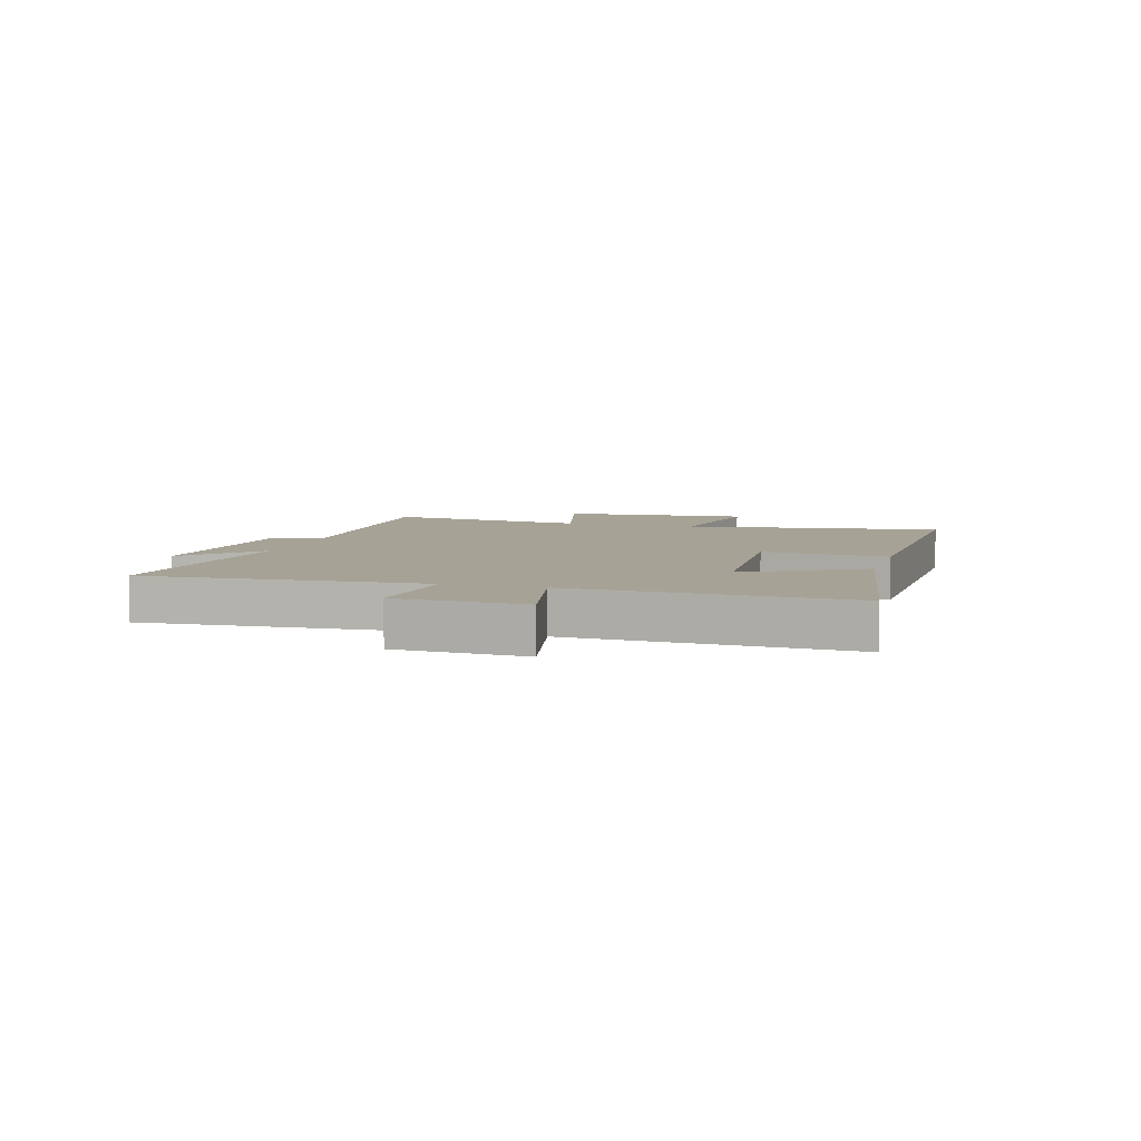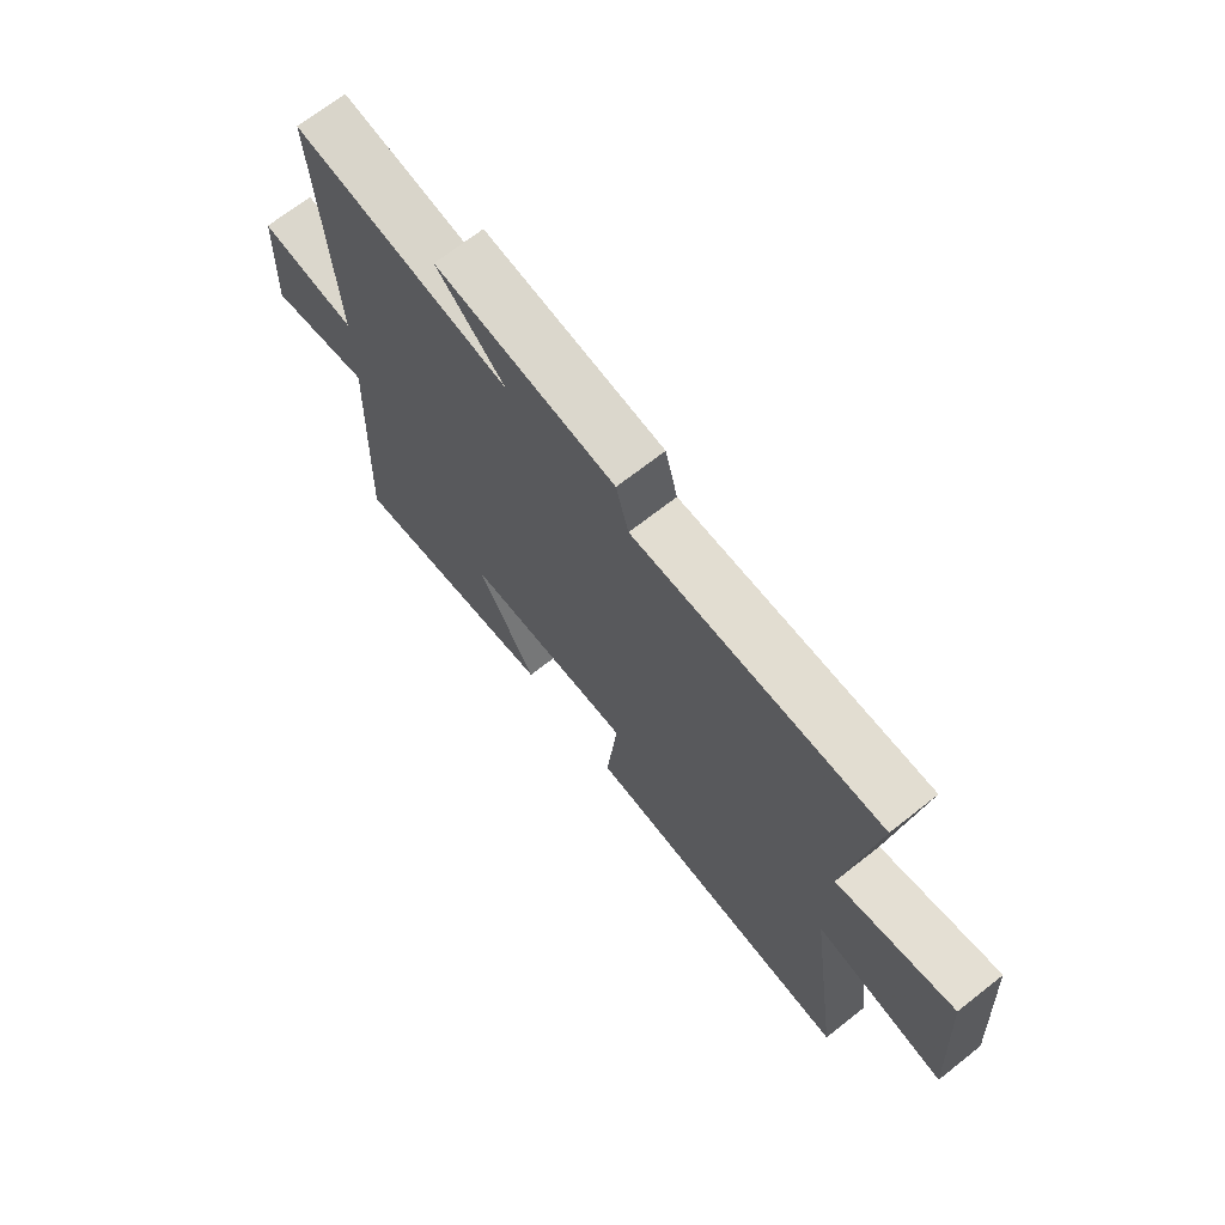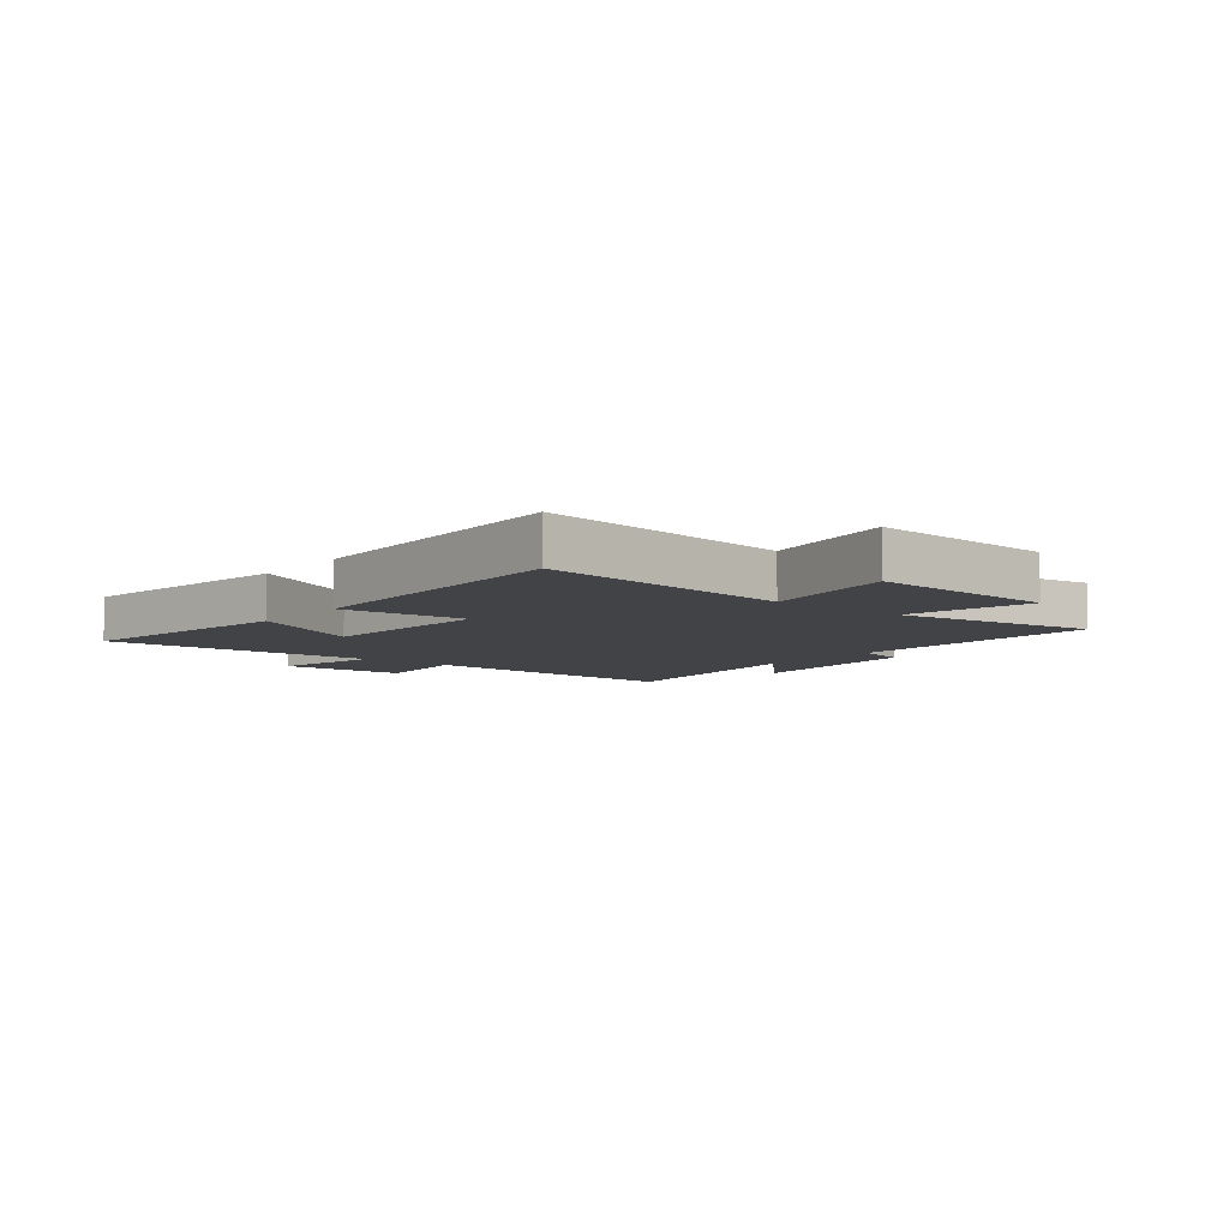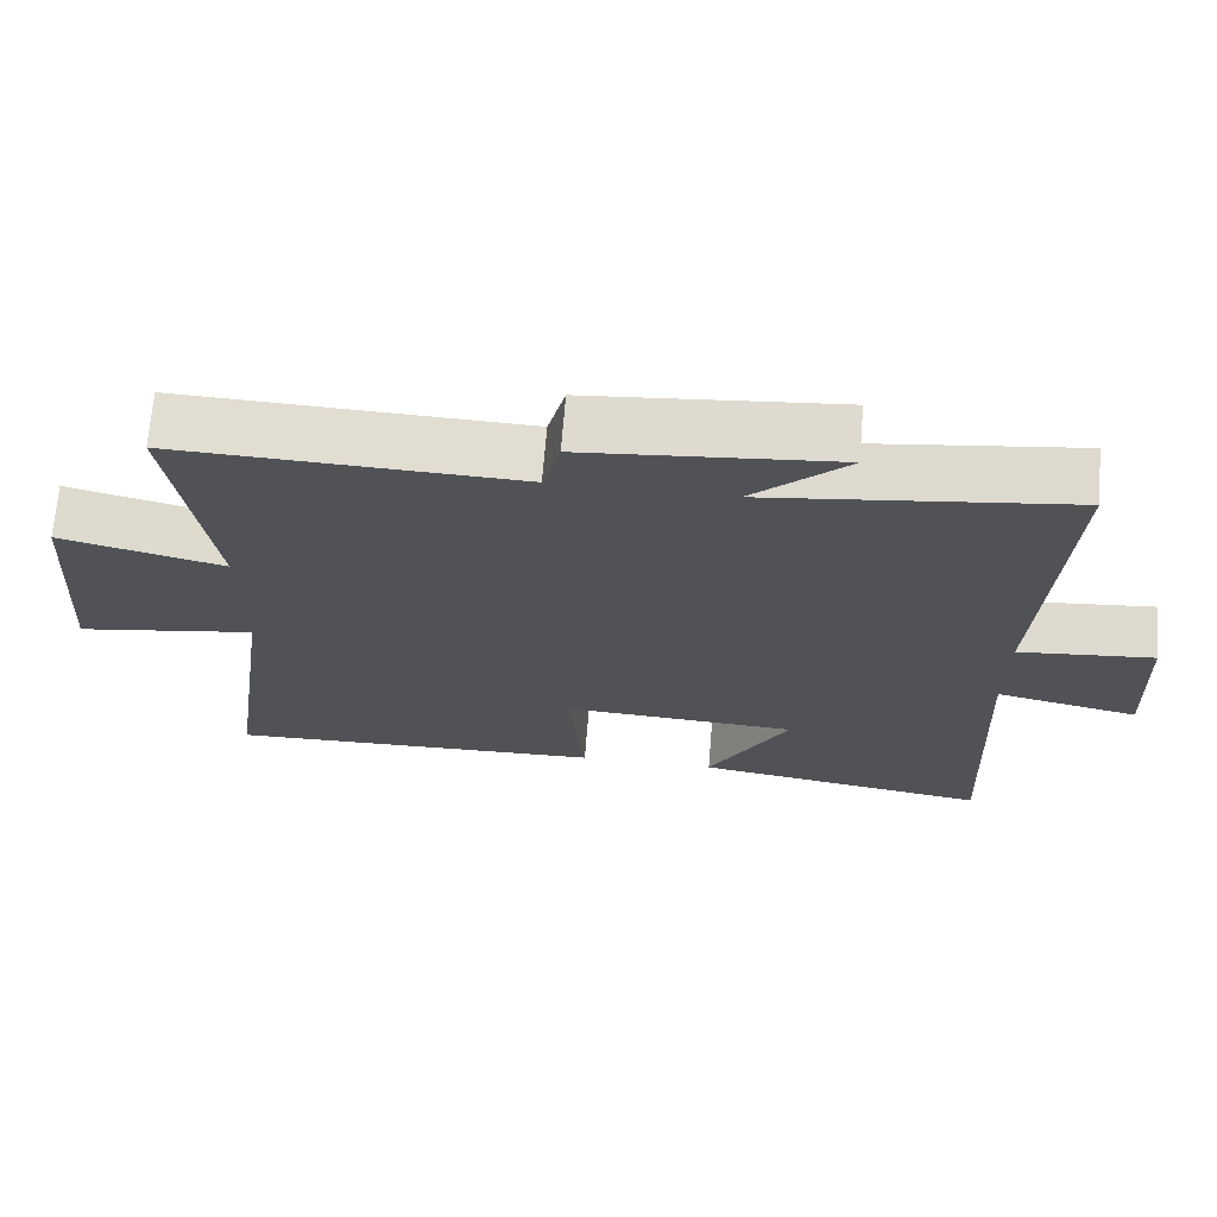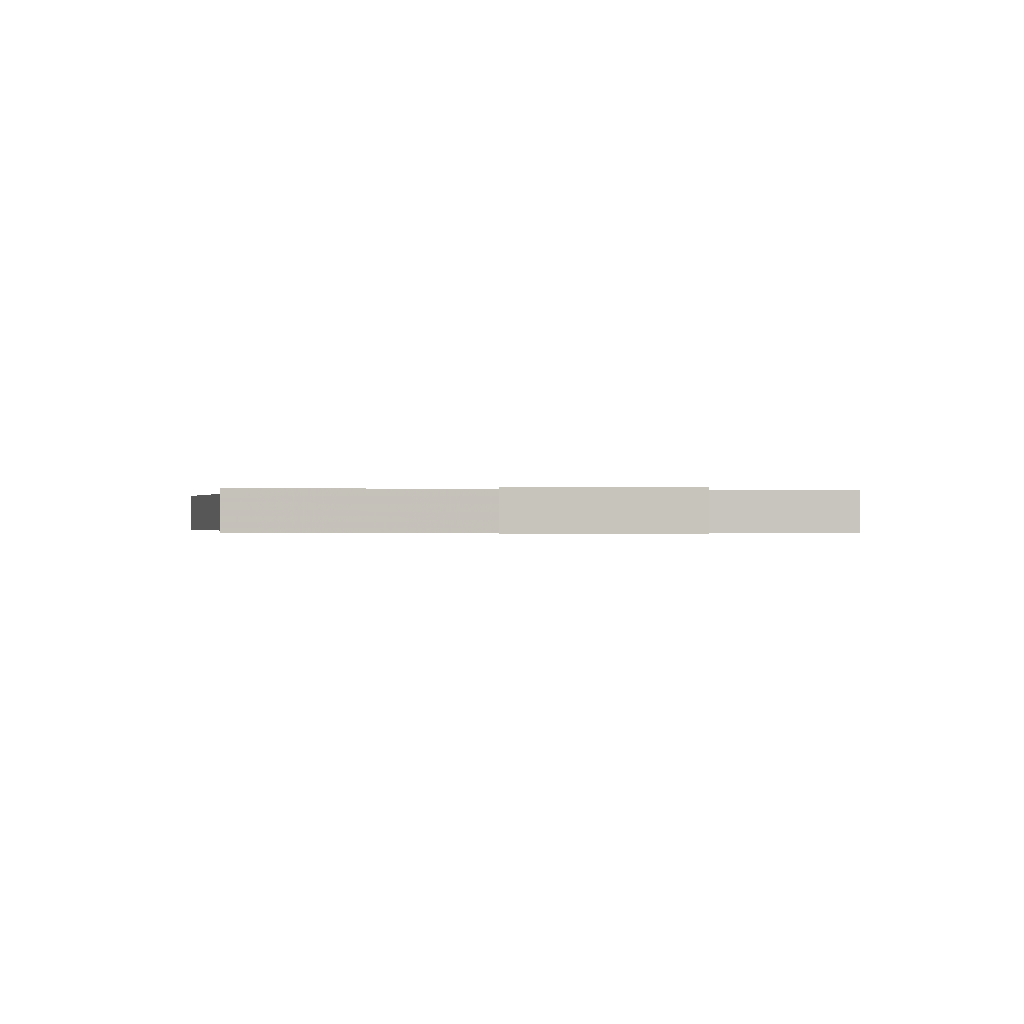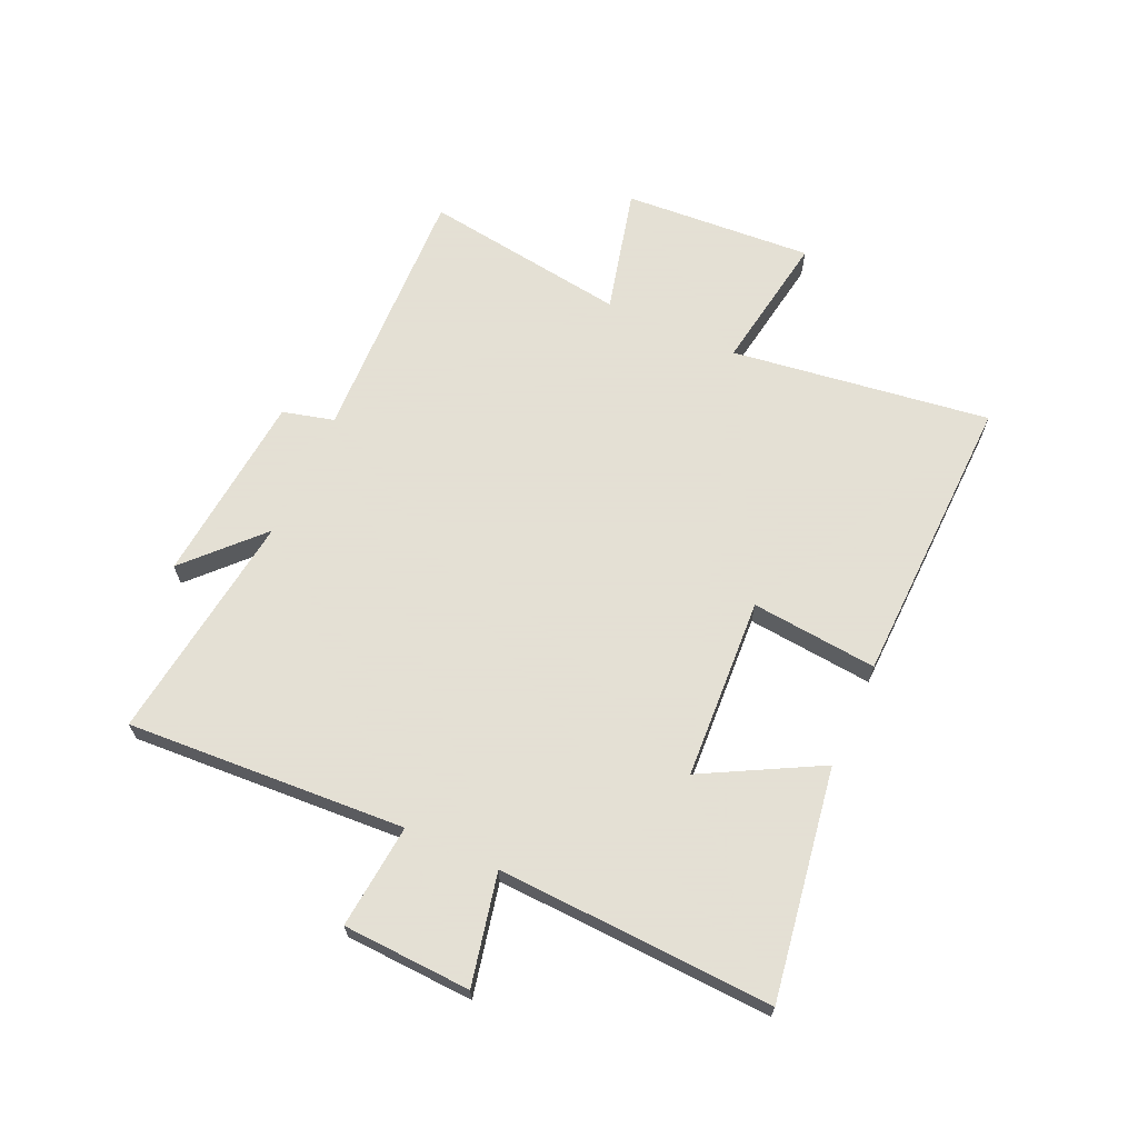
<metadata>
{"format":"obj","ext":"obj","renderer":"f3d","projection":"perspective","resolution":1024,"background":"white","views":[{"elev":6.3,"azim":106.1,"up":"+Y"},{"elev":69.6,"azim":-128.2,"up":"+Z"},{"elev":-6.9,"azim":-128.6,"up":"+Y"},{"elev":68.8,"azim":4.6,"up":"+Z"},{"elev":-0.2,"azim":-99.2,"up":"+Y"},{"elev":66.2,"azim":114.4,"up":"+Y"}]}
</metadata>
<code>
v 0.521 0.07 -0.563
v 0.127 0.07 -0.5
v 0.234 0.07 -0.301
v -0.078 0.07 -0.283
v -0.057 0.07 -0.5
v -0.562 0.07 -0.514
v -0.5 0.07 -0.069
v -0.738 0.07 -0.107
v -0.716 0.07 0.219
v -0.5 0.07 0.165
v -0.55 0.07 0.516
v -0.098 0.07 0.5
v -0.075 0.07 0.588
v 0.255 0.07 0.618
v 0.13 0.07 0.5
v 0.528 0.07 0.551
v 0.5 0.07 0.072
v 0.679 0.07 0.089
v 0.689 0.07 -0.131
v 0.5 0.07 -0.09
v 0.521 0 -0.563
v 0.127 0 -0.5
v 0.234 0 -0.301
v -0.078 0 -0.283
v -0.057 0 -0.5
v -0.562 0 -0.514
v -0.5 0 -0.069
v -0.738 0 -0.107
v -0.716 0 0.219
v -0.5 0 0.165
v -0.55 0 0.516
v -0.098 0 0.5
v -0.075 0 0.588
v 0.255 0 0.618
v 0.13 0 0.5
v 0.528 0 0.551
v 0.5 0 0.072
v 0.679 0 0.089
v 0.689 0 -0.131
v 0.5 0 -0.09
f 17 18 19 20
f 15 16 17
f 15 17 20
f 12 13 14 15
f 12 15 20 1
f 10 11 12
f 7 8 9 10
f 7 10 12
f 4 5 6 7
f 3 4 7 12
f 1 2 3
f 1 3 12
f 40 39 38 37
f 37 36 35
f 40 37 35
f 35 34 33 32
f 21 40 35 32
f 32 31 30
f 30 29 28 27
f 32 30 27
f 27 26 25 24
f 32 27 24 23
f 23 22 21
f 32 23 21
f 1 21 22 2
f 2 22 23 3
f 3 23 24 4
f 4 24 25 5
f 5 25 26 6
f 6 26 27 7
f 7 27 28 8
f 8 28 29 9
f 9 29 30 10
f 10 30 31 11
f 11 31 32 12
f 12 32 33 13
f 13 33 34 14
f 14 34 35 15
f 15 35 36 16
f 16 36 37 17
f 17 37 38 18
f 18 38 39 19
f 19 39 40 20
f 20 40 21 1

</code>
